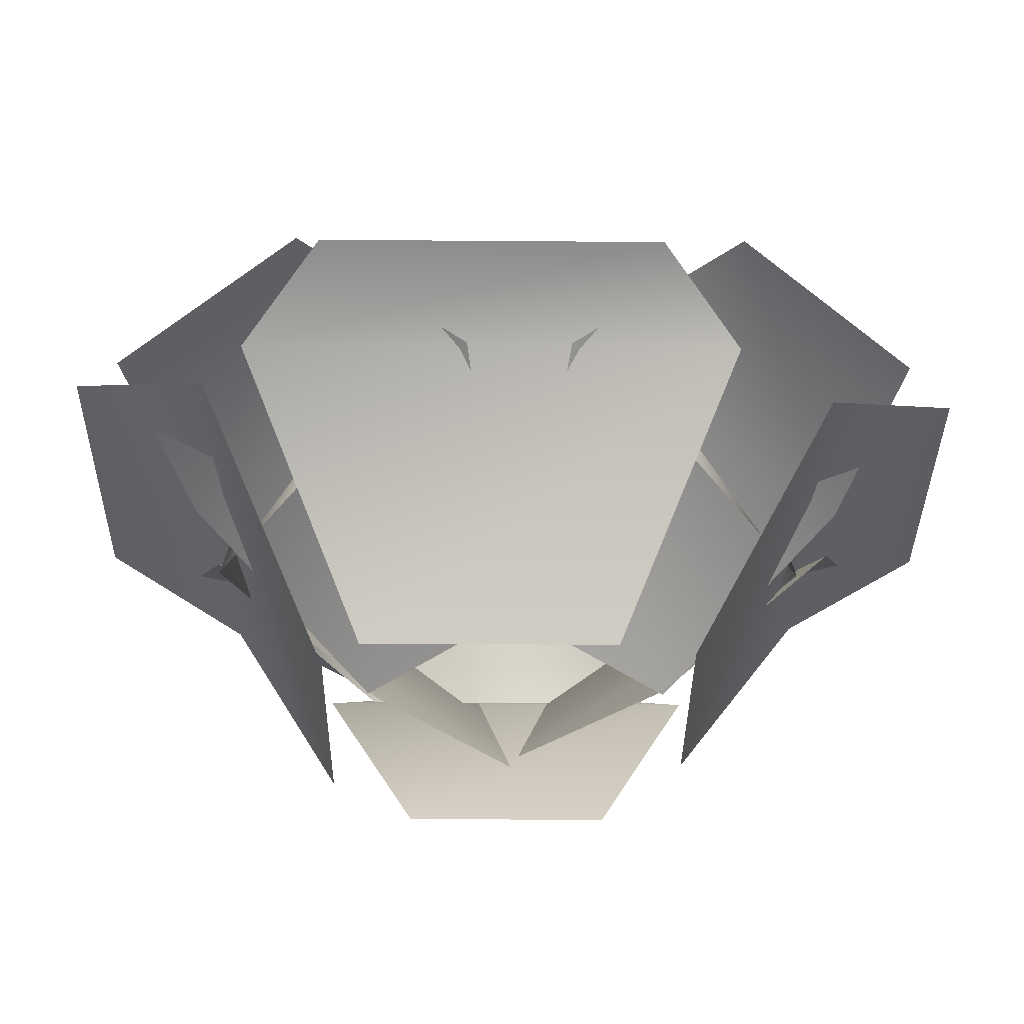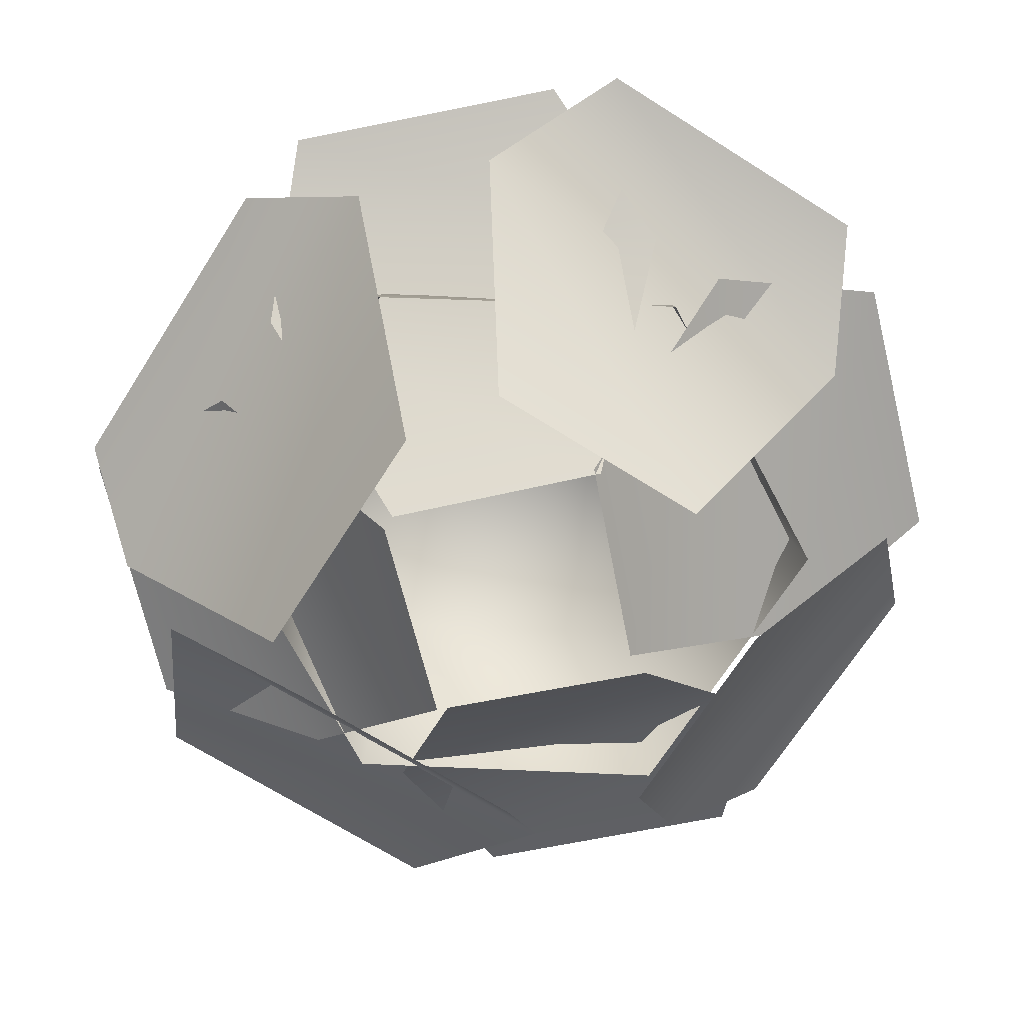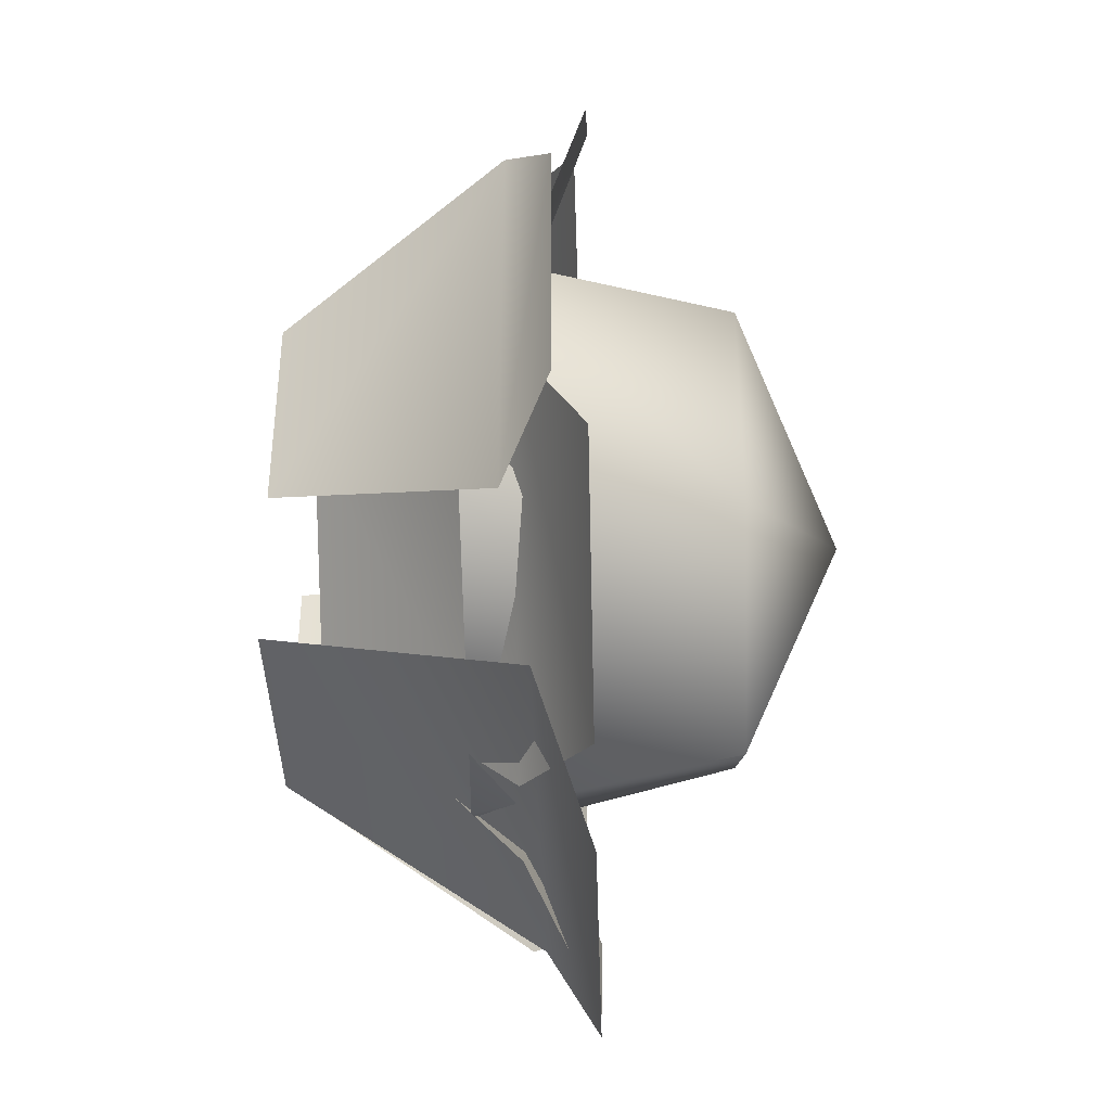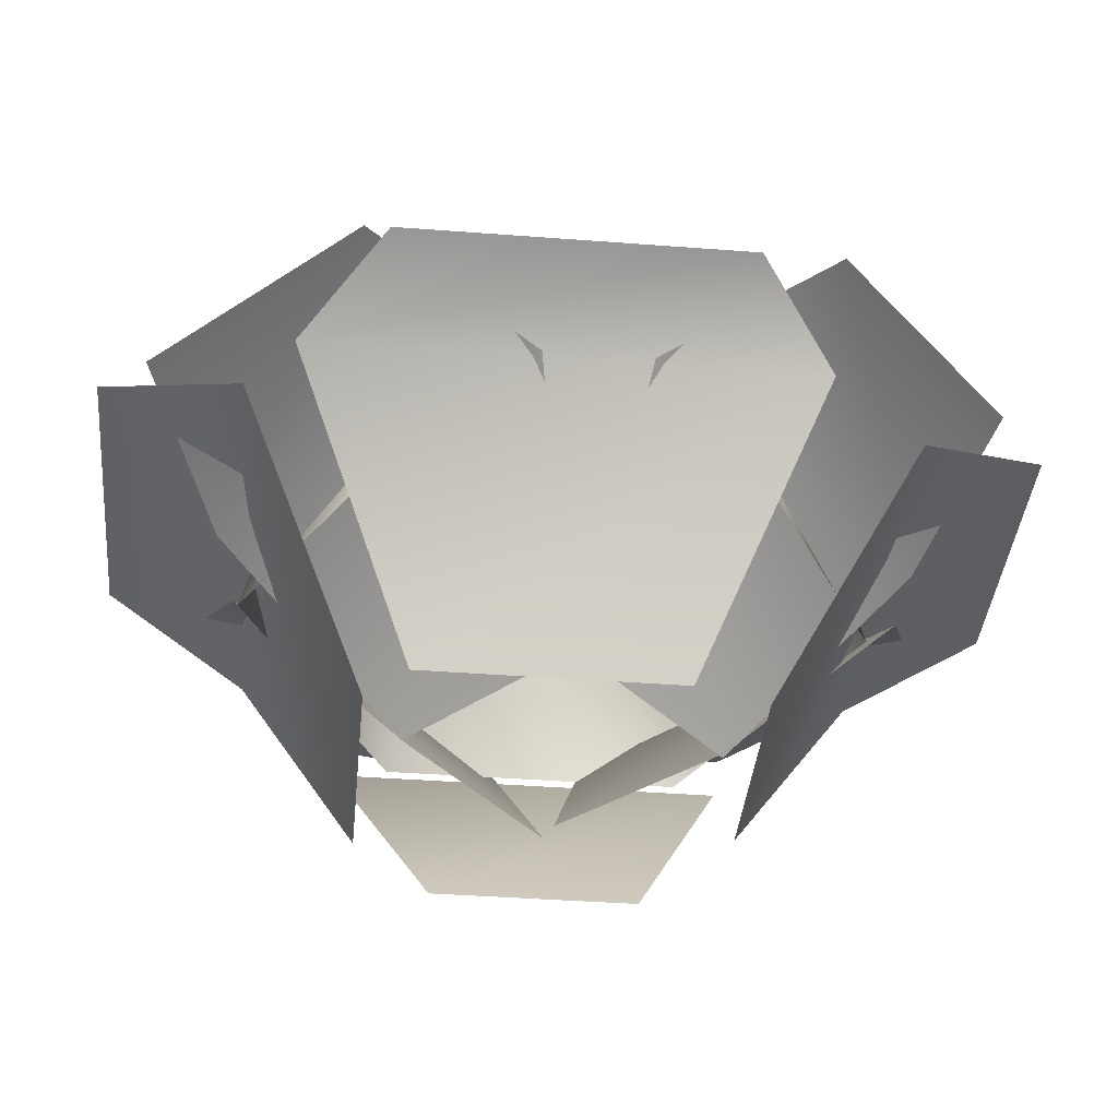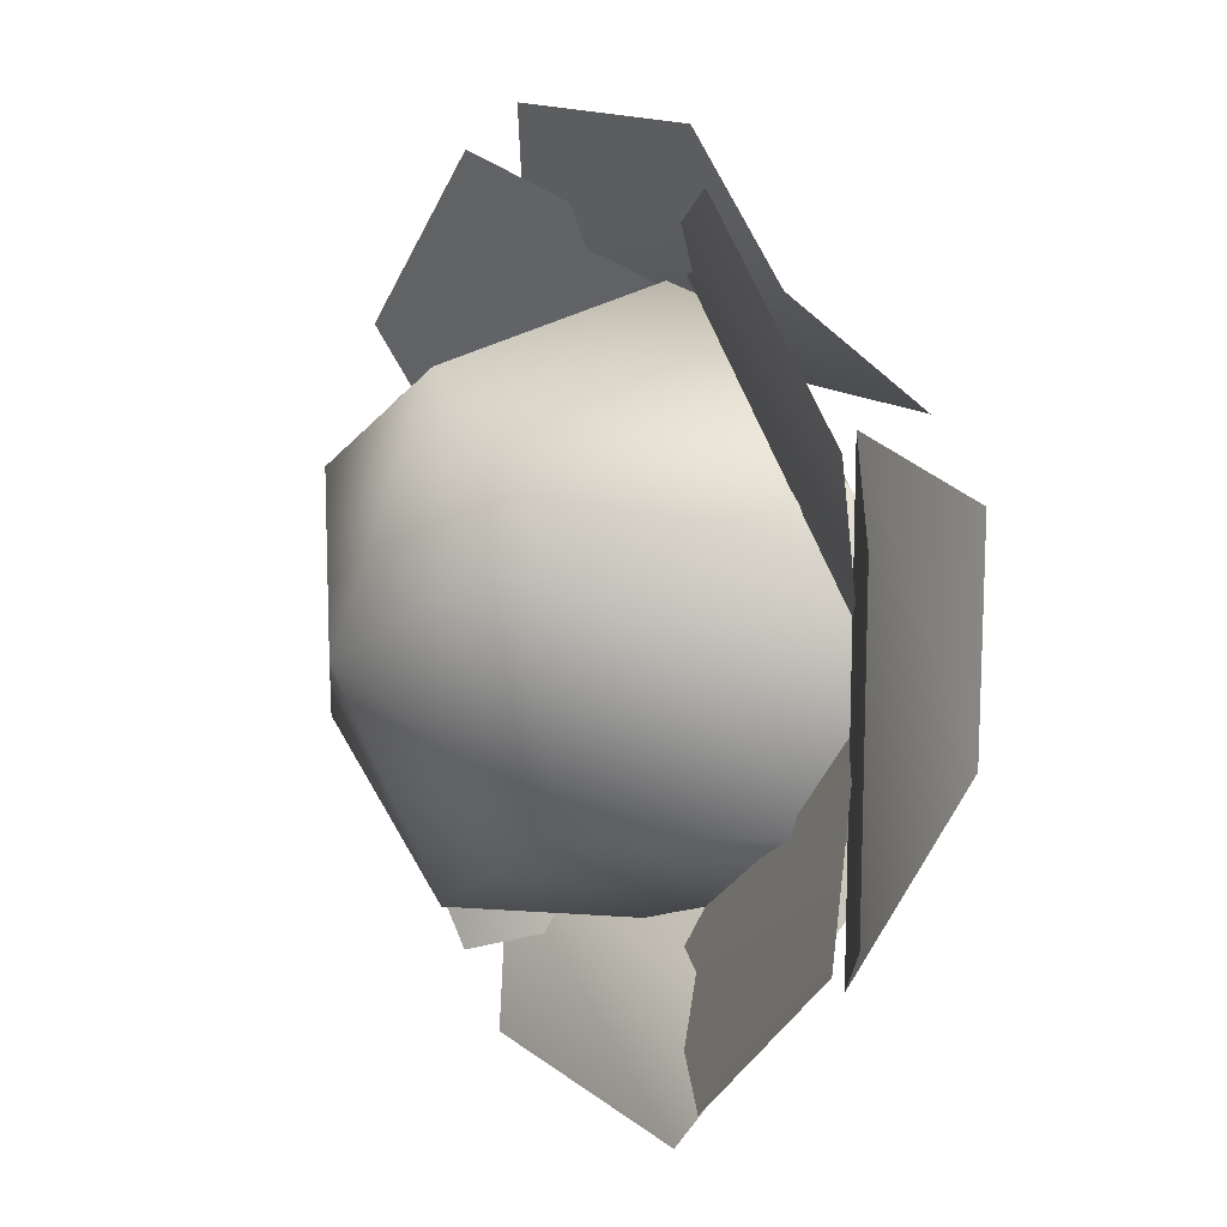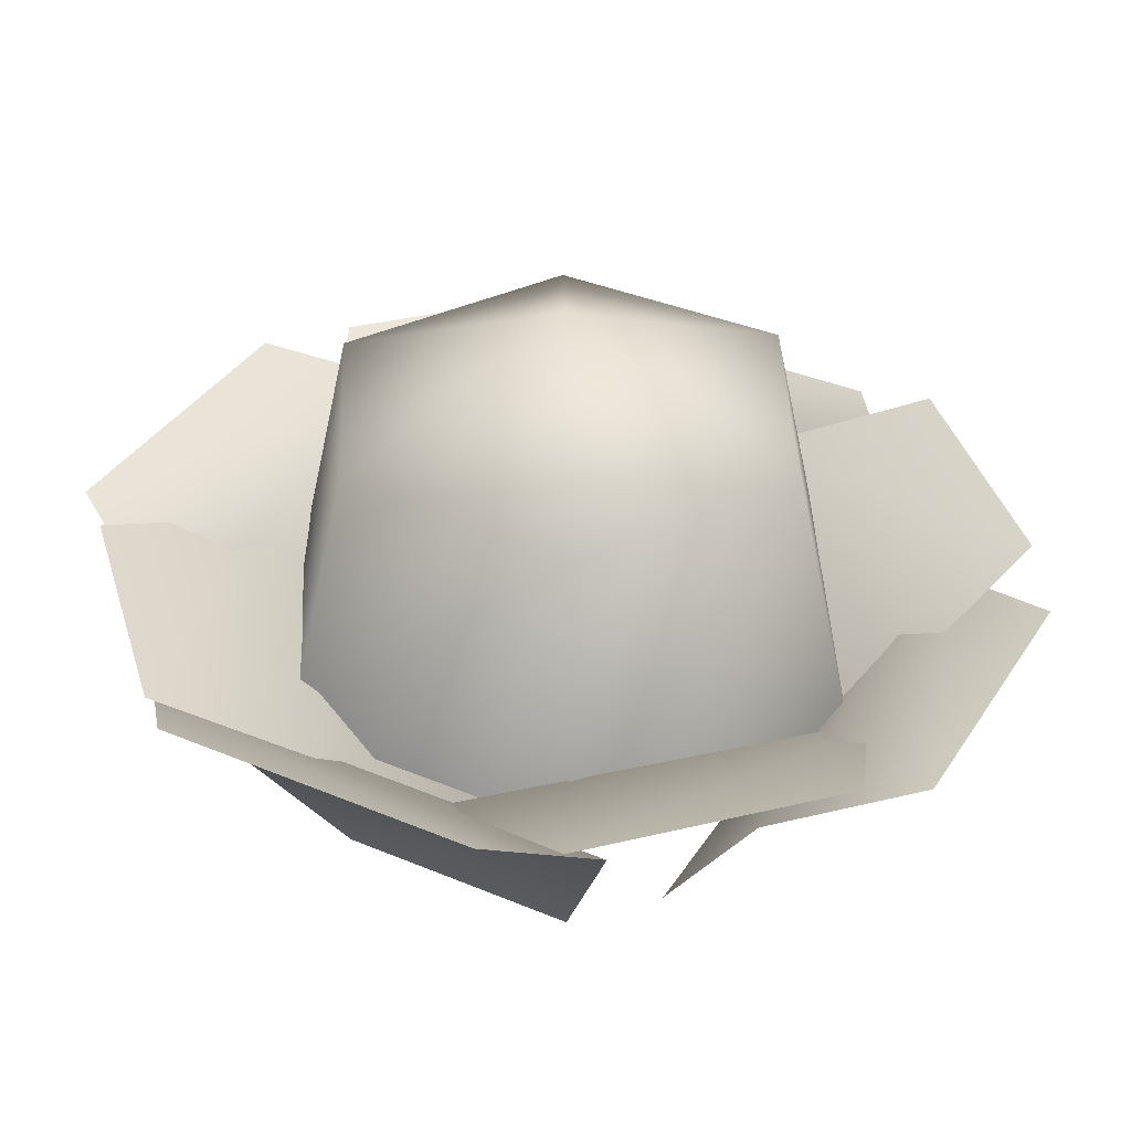
<metadata>
{"format":"obj","ext":"obj","renderer":"f3d","projection":"perspective","resolution":1024,"background":"white","views":[{"elev":-34.7,"azim":-90.6,"up":"+Y"},{"elev":-68.5,"azim":-32.4,"up":"+Y"},{"elev":-39.5,"azim":91.6,"up":"+Z"},{"elev":-38.7,"azim":-95.5,"up":"+Y"},{"elev":14.2,"azim":-121.4,"up":"+Z"},{"elev":36.6,"azim":-61.3,"up":"+Y"}]}
</metadata>
<code>
v -26 52 16
v 0 52 32
v 1 65 0
v -26 52 -15
v -26 52 16
v 1 65 0
v 0 52 -31
v -26 52 -15
v 1 65 0
v 28 52 -15
v 0 52 -31
v 1 65 0
v 28 52 16
v 28 52 -15
v 1 65 0
v 0 52 32
v 28 52 16
v 1 65 0
v -34 19 20
v 0 19 40
v 0 52 32
v -26 52 16
v -34 19 20
v 0 52 32
v -34 19 -19
v -34 19 20
v -26 52 16
v -26 52 -15
v -34 19 -19
v -26 52 16
v 0 19 -39
v -34 19 -19
v -26 52 -15
v 0 52 -31
v 0 19 -39
v -26 52 -15
v 35 19 -19
v 0 19 -39
v 0 52 -31
v 28 52 -15
v 35 19 -19
v 0 52 -31
v 35 19 20
v 35 19 -19
v 28 52 -15
v 28 52 16
v 35 19 20
v 28 52 -15
v 0 19 40
v 35 19 20
v 28 52 16
v 0 52 32
v 0 19 40
v 28 52 16
v -24 -7 -18
v -24 -7 14
v -42 25 29
v -42 25 29
v -42 25 -33
v -24 -7 -18
v -42 25 -33
v -42 25 29
v -54 32 19
v -54 32 19
v -54 32 -23
v -42 25 -33
v 4 25 45
v 17 0 2
v -1 0 21
v 17 0 2
v 4 25 45
v 41 25 8
v 25 34 53
v 41 25 8
v 4 25 45
v 41 25 8
v 25 34 53
v 50 34 29
v 20 0 1
v 7 25 -40
v 1 0 -17
v 7 25 -40
v 20 0 1
v 44 25 -4
v 44 25 -4
v 28 34 -49
v 7 25 -40
v 28 34 -49
v 44 25 -4
v 53 34 -25
v 0 0 -18
v -43 25 -5
v -19 0 0
v -43 25 -5
v 0 0 -18
v -6 25 -42
v -6 25 -42
v -52 34 -26
v -43 25 -5
v -52 34 -26
v -6 25 -42
v -27 34 -51
v -43 25 8
v 0 0 21
v -19 0 2
v 0 0 21
v -43 25 8
v -6 25 45
v -52 34 29
v -6 25 45
v -43 25 8
v -6 25 45
v -52 34 29
v -27 34 53
v 44 24 27
v 28 -4 -13
v 28 -4 14
v 28 -4 -13
v 44 24 27
v 44 24 -26
v 53 30 18
v 44 24 -26
v 44 24 27
v 44 24 -26
v 53 30 18
v 53 30 -17
v 14 -6 -23
v -17 -6 -23
v -32 27 -39
v -32 27 -39
v 29 27 -39
v 14 -6 -23
v 29 27 -39
v -32 27 -39
v -22 34 -57
v -22 34 -57
v 19 34 -57
v 29 27 -39
v -30 26 42
v 12 -4 24
v -17 -4 24
v 12 -4 24
v -30 26 42
v 25 26 42
v -21 32 59
v 25 26 42
v -30 26 42
v 25 26 42
v -21 32 59
v 16 32 59
f 1 2 3
f 4 5 6
f 7 8 9
f 10 11 12
f 13 14 15
f 16 17 18
f 19 20 21
f 22 23 24
f 25 26 27
f 28 29 30
f 31 32 33
f 34 35 36
f 37 38 39
f 40 41 42
f 43 44 45
f 46 47 48
f 49 50 51
f 52 53 54
f 55 56 57
f 58 59 60
f 61 62 63
f 64 65 66
f 67 68 69
f 70 71 72
f 73 74 75
f 76 77 78
f 79 80 81
f 82 83 84
f 85 86 87
f 88 89 90
f 91 92 93
f 94 95 96
f 97 98 99
f 100 101 102
f 103 104 105
f 106 107 108
f 109 110 111
f 112 113 114
f 115 116 117
f 118 119 120
f 121 122 123
f 124 125 126
f 127 128 129
f 130 131 132
f 133 134 135
f 136 137 138
f 139 140 141
f 142 143 144
f 145 146 147
f 148 149 150

</code>
